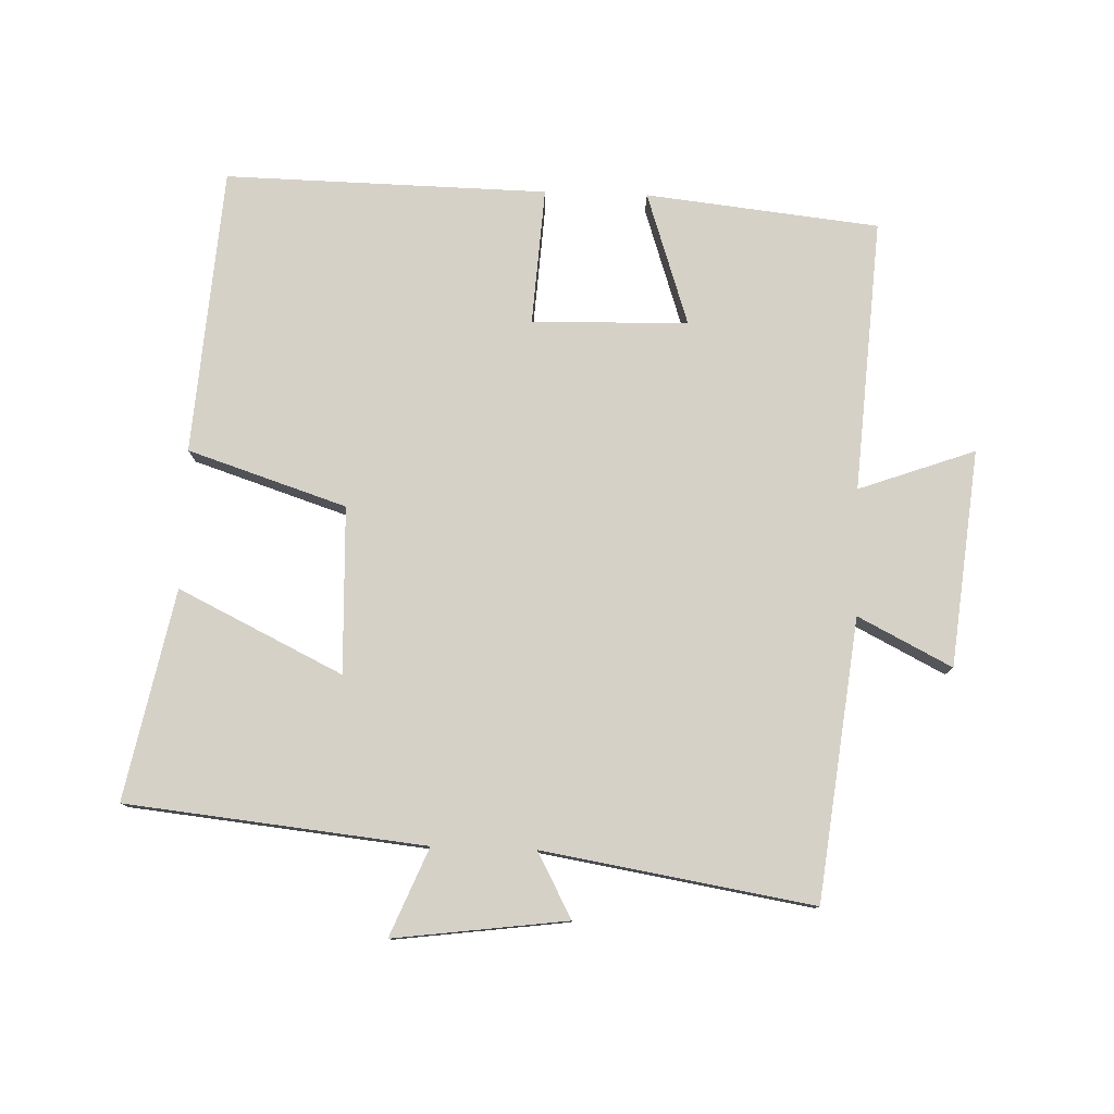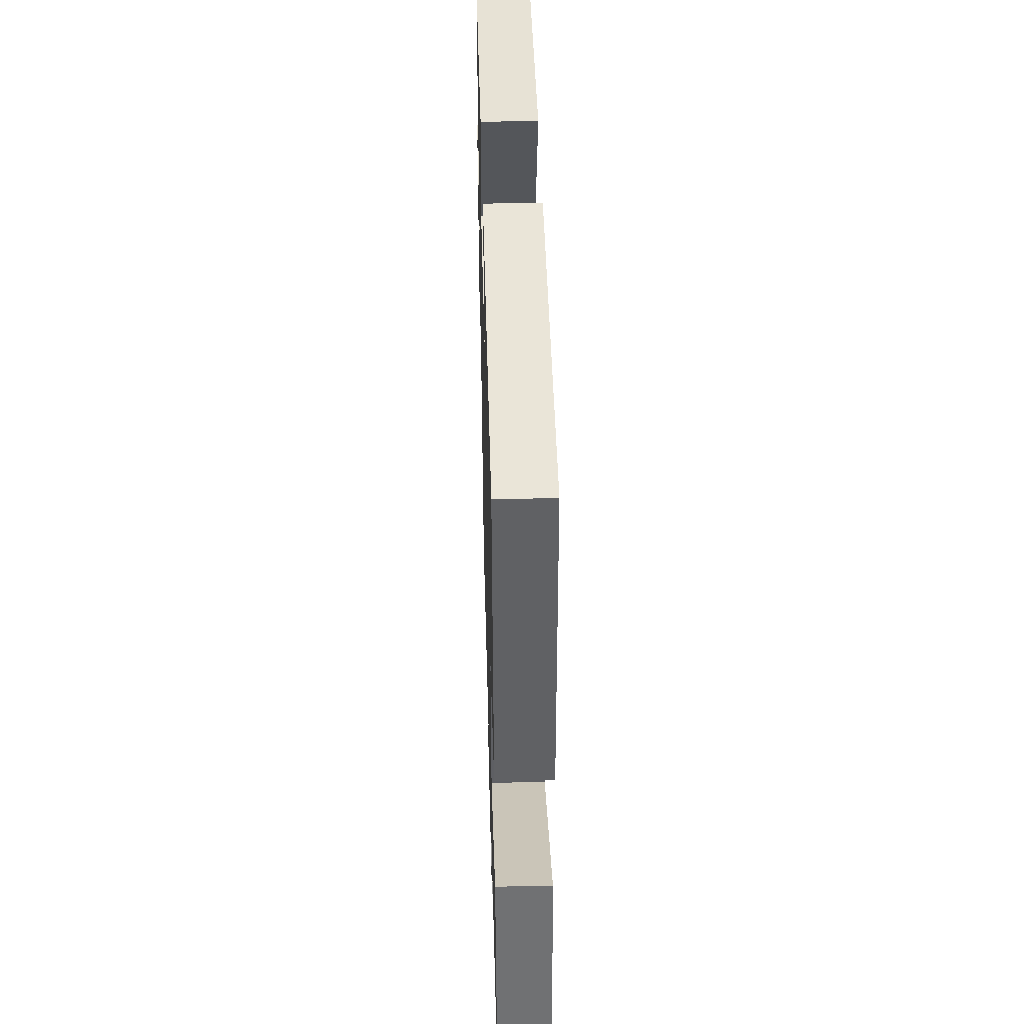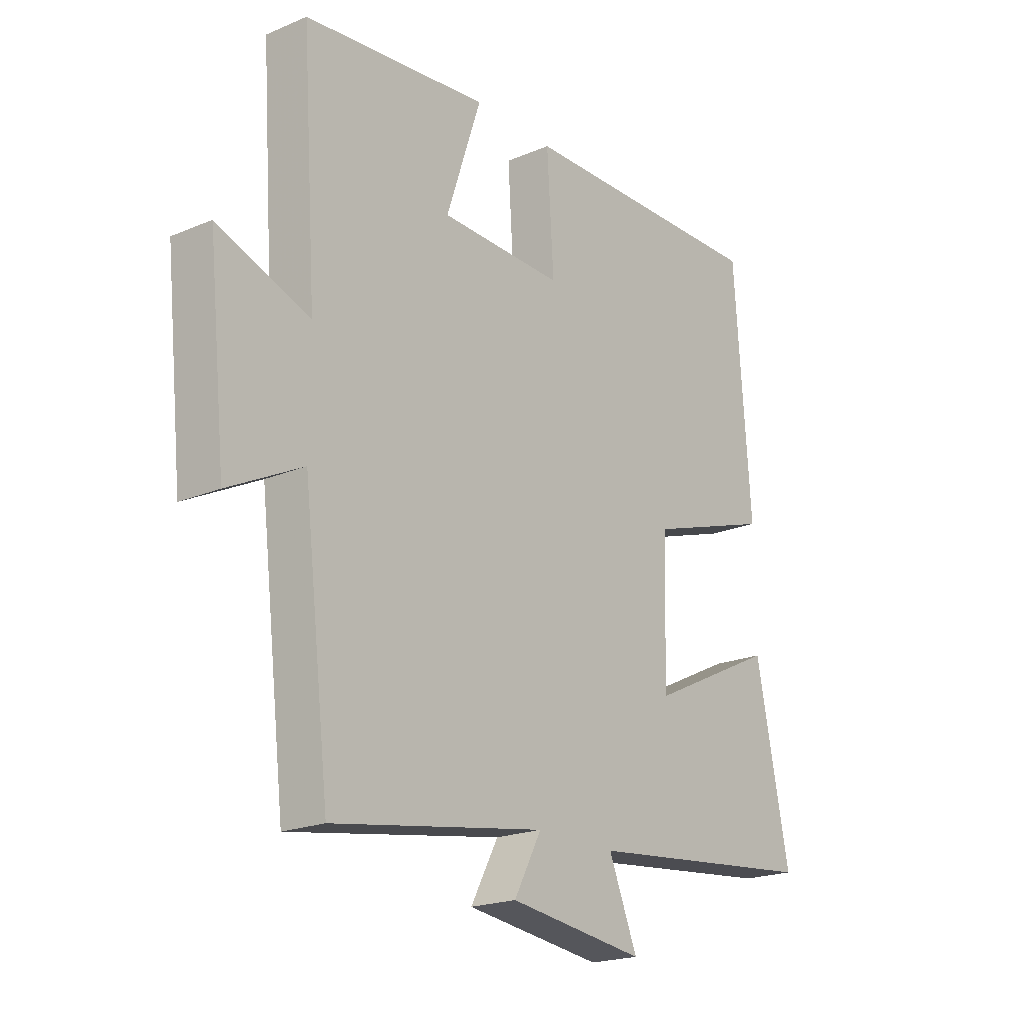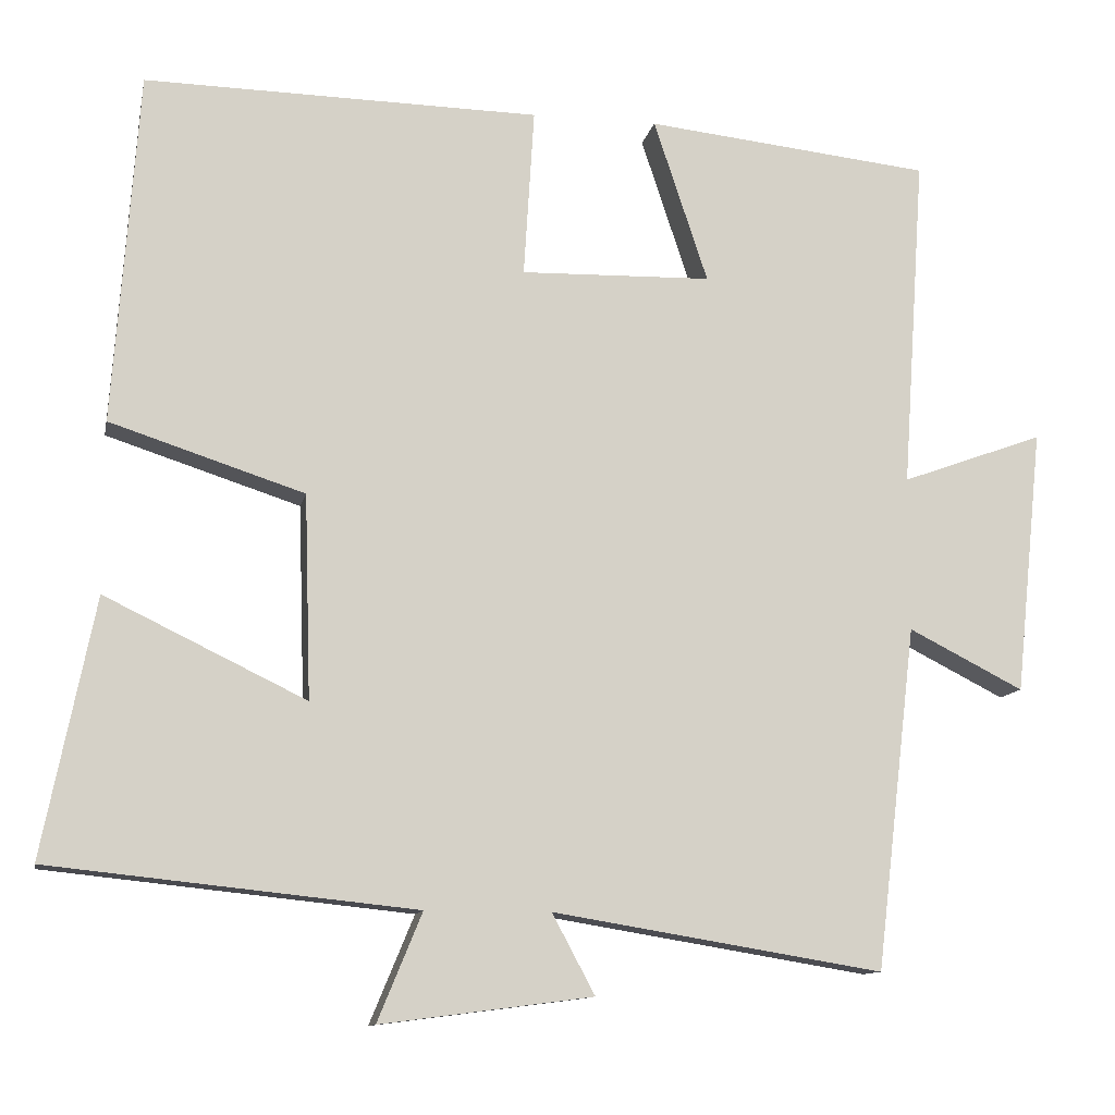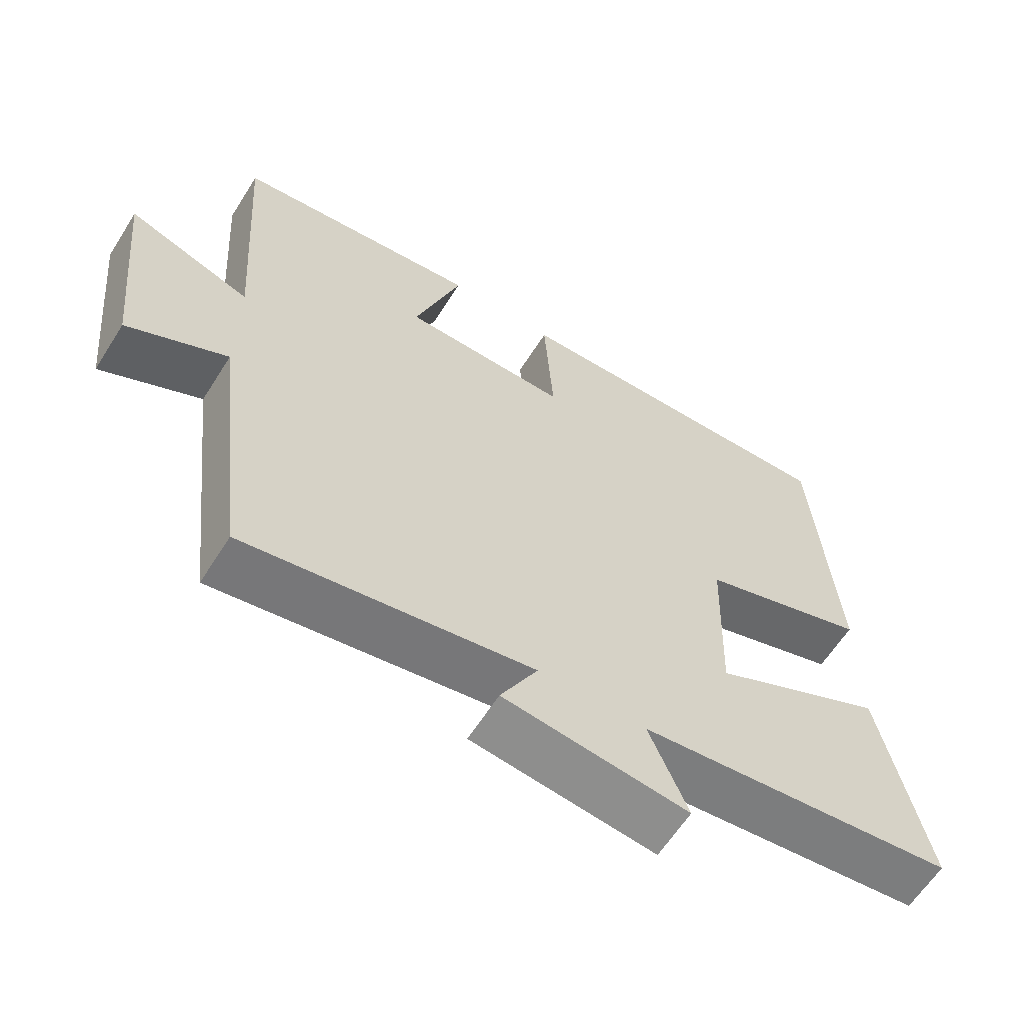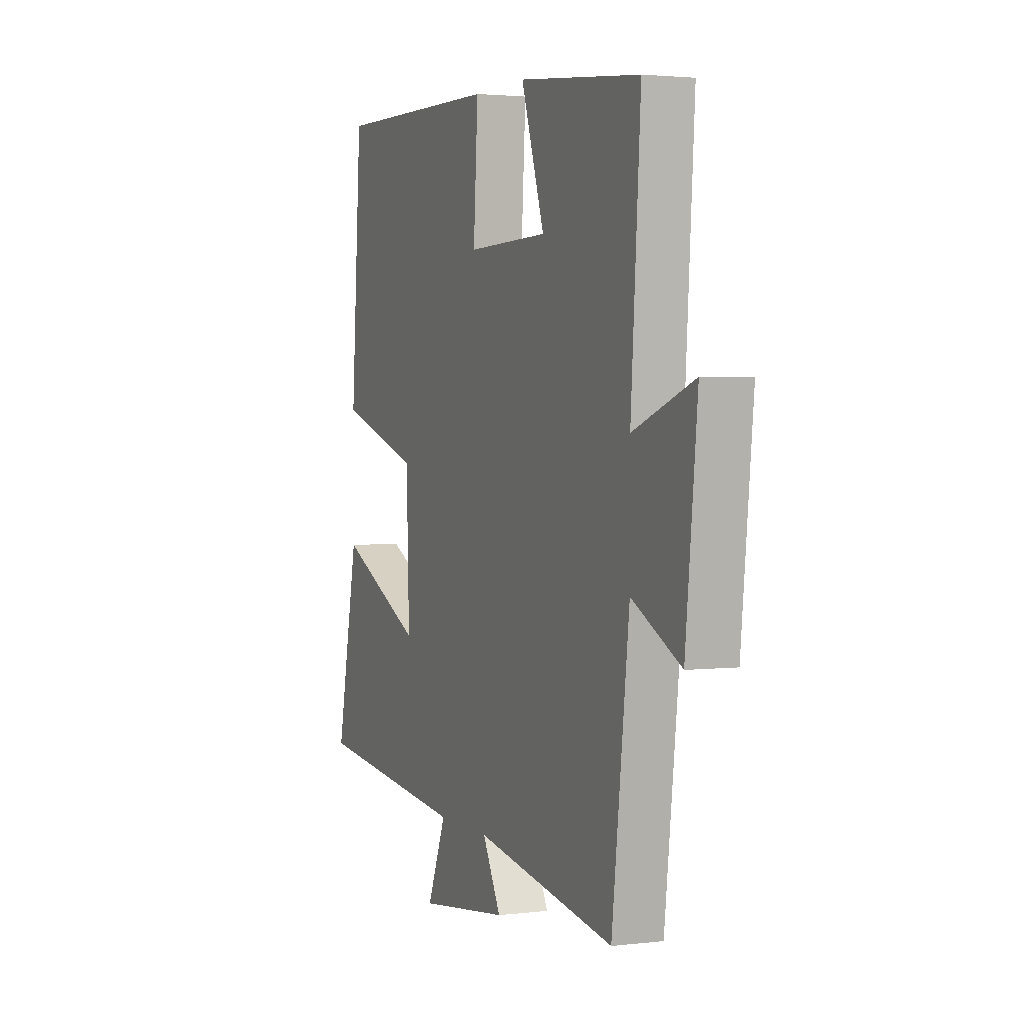
<metadata>
{"format":"obj","ext":"obj","renderer":"f3d","projection":"perspective","resolution":1024,"background":"white","views":[{"elev":78.7,"azim":-178.1,"up":"+Y"},{"elev":46.4,"azim":88.5,"up":"+Z"},{"elev":-20.5,"azim":-52.3,"up":"+Z"},{"elev":-11.4,"azim":168.7,"up":"+Z"},{"elev":-61.8,"azim":-32.2,"up":"+Z"},{"elev":2.5,"azim":-112.6,"up":"+Z"}]}
</metadata>
<code>
v 0.564 0.07 -0.453
v 0.112 0.07 -0.5
v 0.167 0.07 -0.633
v -0.095 0.07 -0.599
v -0.042 0.07 -0.5
v -0.45 0.07 -0.567
v -0.5 0.07 -0.143
v -0.642 0.07 -0.215
v -0.676 0.07 0.113
v -0.5 0.07 0.049
v -0.528 0.07 0.462
v -0.175 0.07 0.5
v -0.242 0.07 0.298
v -0.006 0.07 0.292
v -0.019 0.07 0.5
v 0.469 0.07 0.509
v 0.5 0.07 0.075
v 0.26 0.07 -0.003
v 0.252 0.07 -0.255
v 0.5 0.07 -0.135
v 0.564 0 -0.453
v 0.112 0 -0.5
v 0.167 0 -0.633
v -0.095 0 -0.599
v -0.042 0 -0.5
v -0.45 0 -0.567
v -0.5 0 -0.143
v -0.642 0 -0.215
v -0.676 0 0.113
v -0.5 0 0.049
v -0.528 0 0.462
v -0.175 0 0.5
v -0.242 0 0.298
v -0.006 0 0.292
v -0.019 0 0.5
v 0.469 0 0.509
v 0.5 0 0.075
v 0.26 0 -0.003
v 0.252 0 -0.255
v 0.5 0 -0.135
f 19 20 1 2
f 18 19 2
f 15 16 17 18
f 14 15 18 2
f 13 14 2
f 10 11 12 13
f 10 13 2 3
f 7 8 9 10
f 5 6 7 10
f 5 10 3
f 3 4 5
f 22 21 40 39
f 22 39 38
f 38 37 36 35
f 22 38 35 34
f 22 34 33
f 33 32 31 30
f 23 22 33 30
f 30 29 28 27
f 30 27 26 25
f 23 30 25
f 25 24 23
f 1 21 22 2
f 2 22 23 3
f 3 23 24 4
f 4 24 25 5
f 5 25 26 6
f 6 26 27 7
f 7 27 28 8
f 8 28 29 9
f 9 29 30 10
f 10 30 31 11
f 11 31 32 12
f 12 32 33 13
f 13 33 34 14
f 14 34 35 15
f 15 35 36 16
f 16 36 37 17
f 17 37 38 18
f 18 38 39 19
f 19 39 40 20
f 20 40 21 1

</code>
